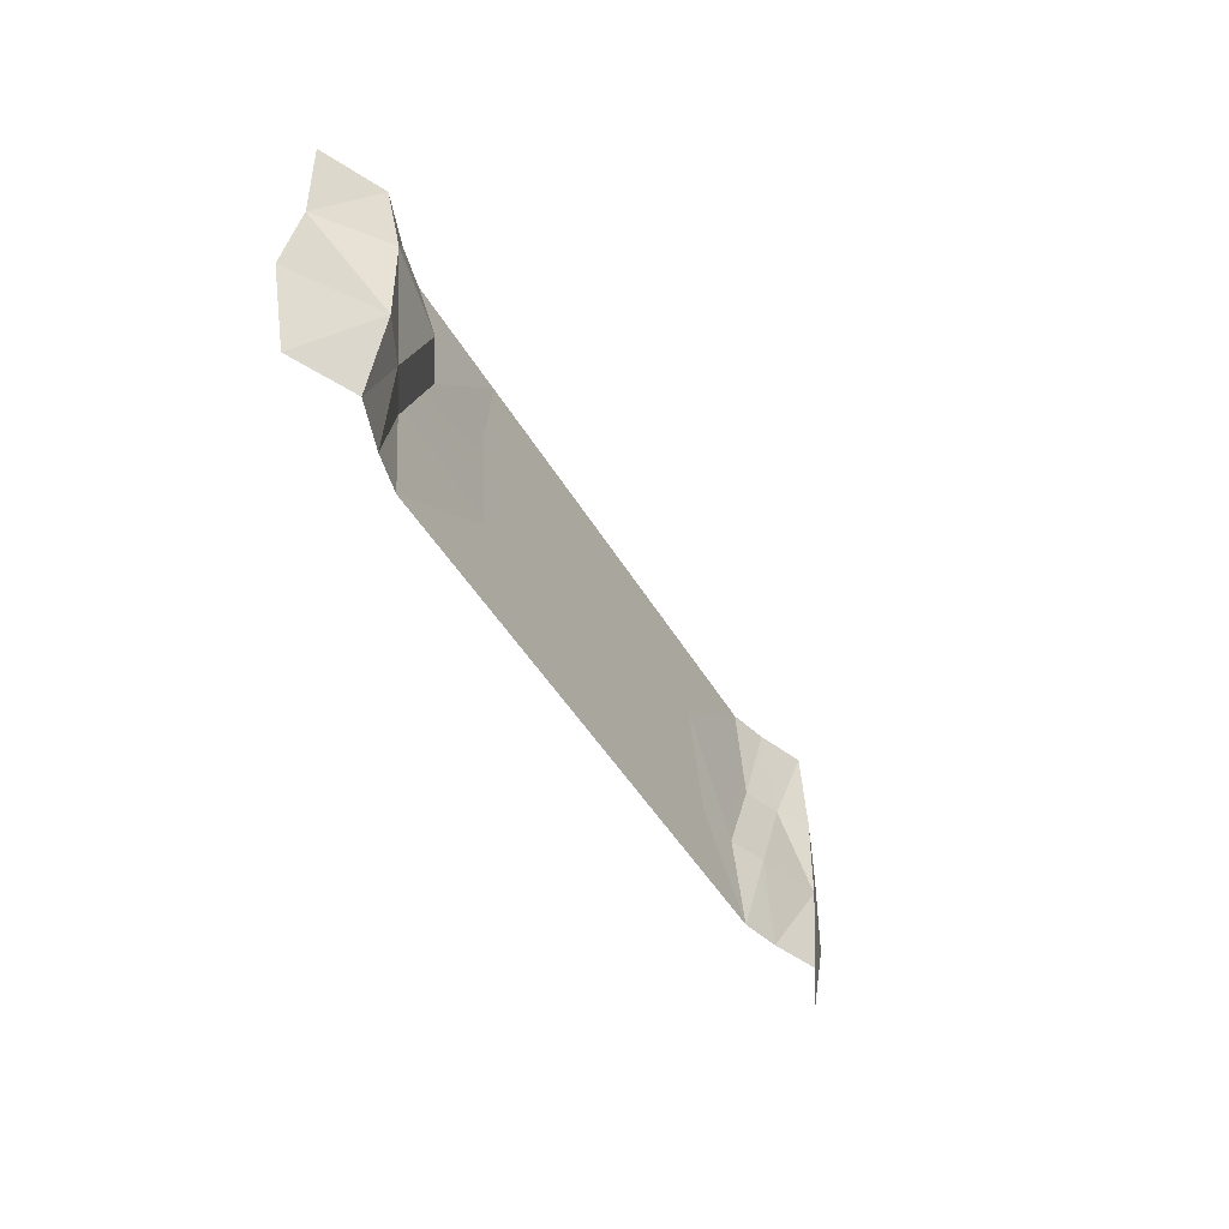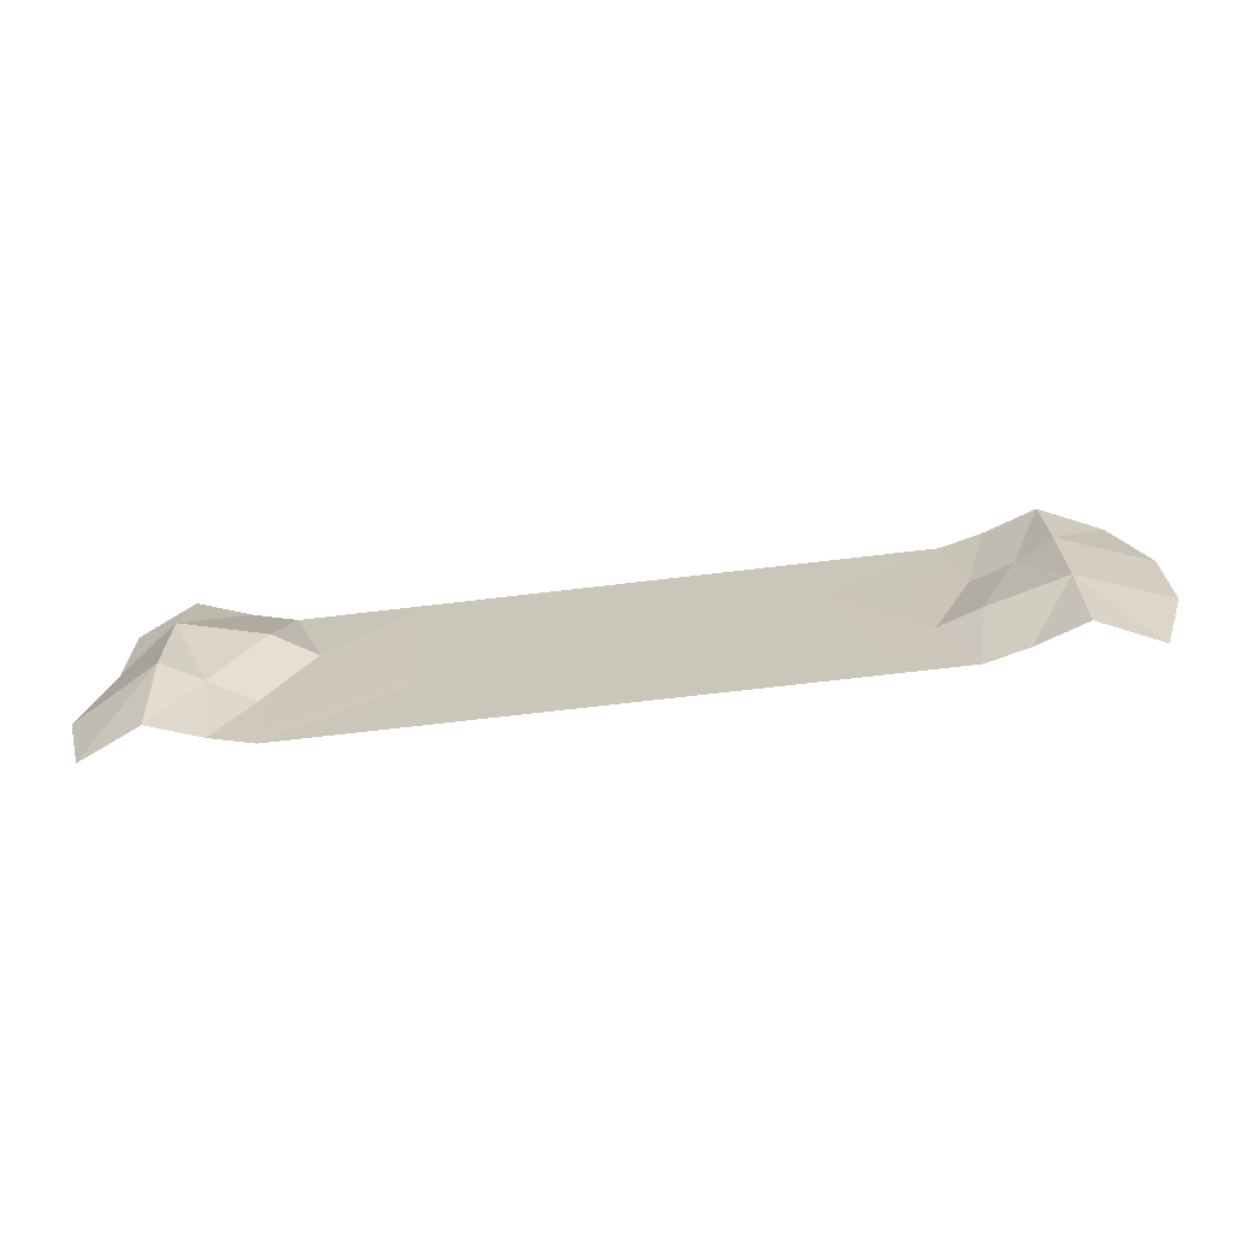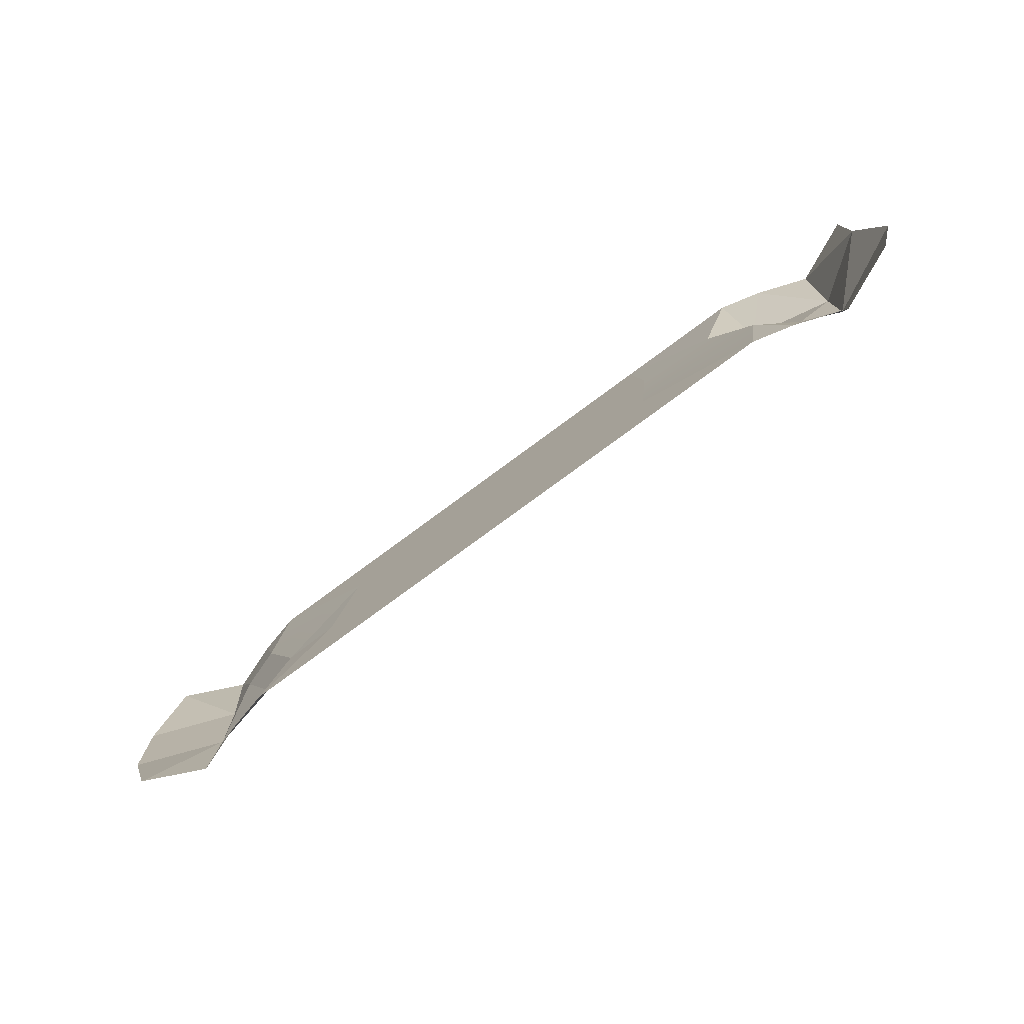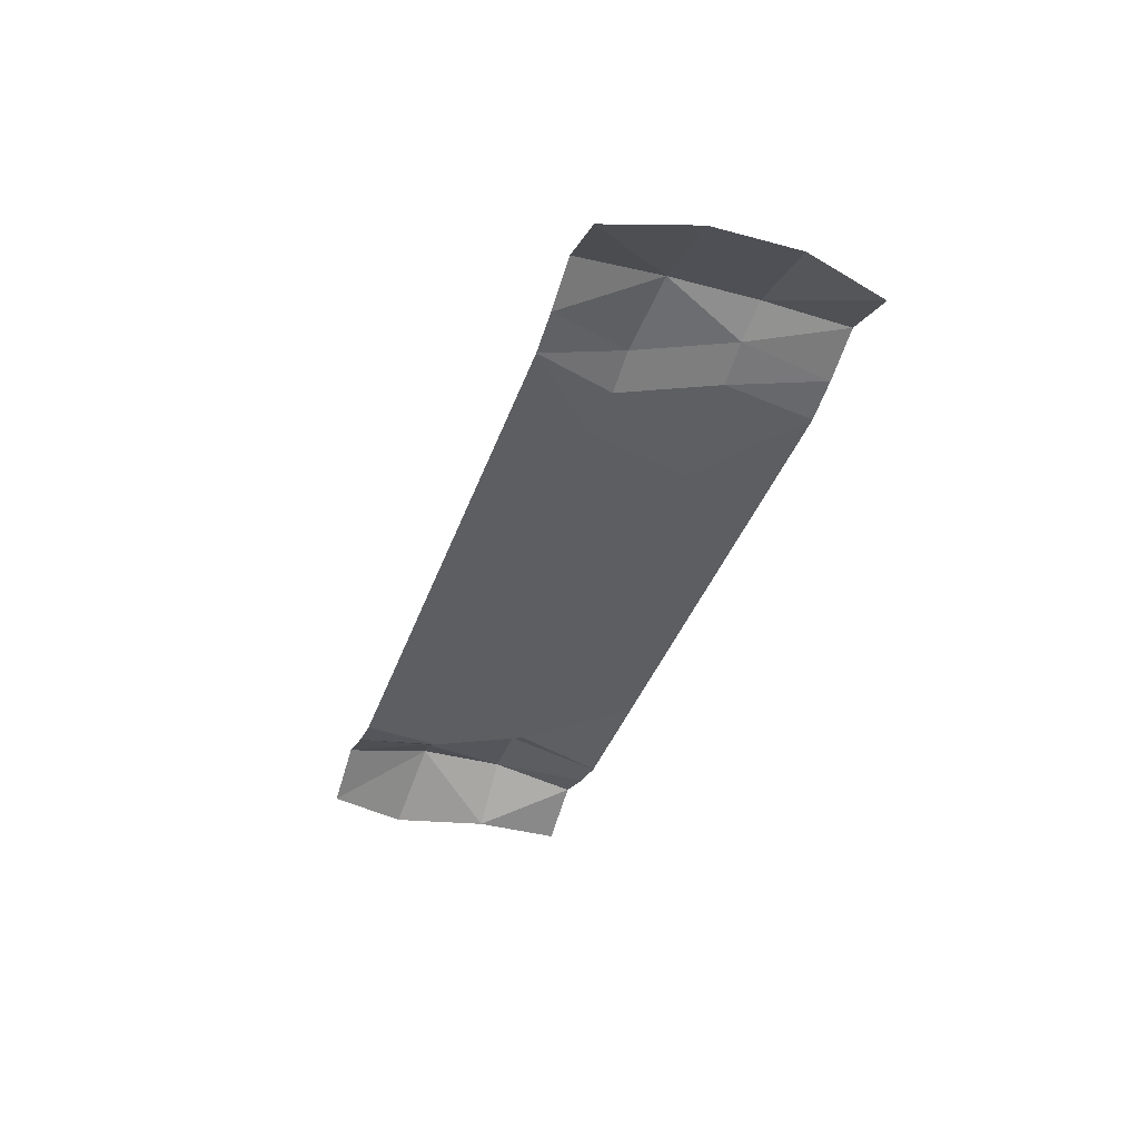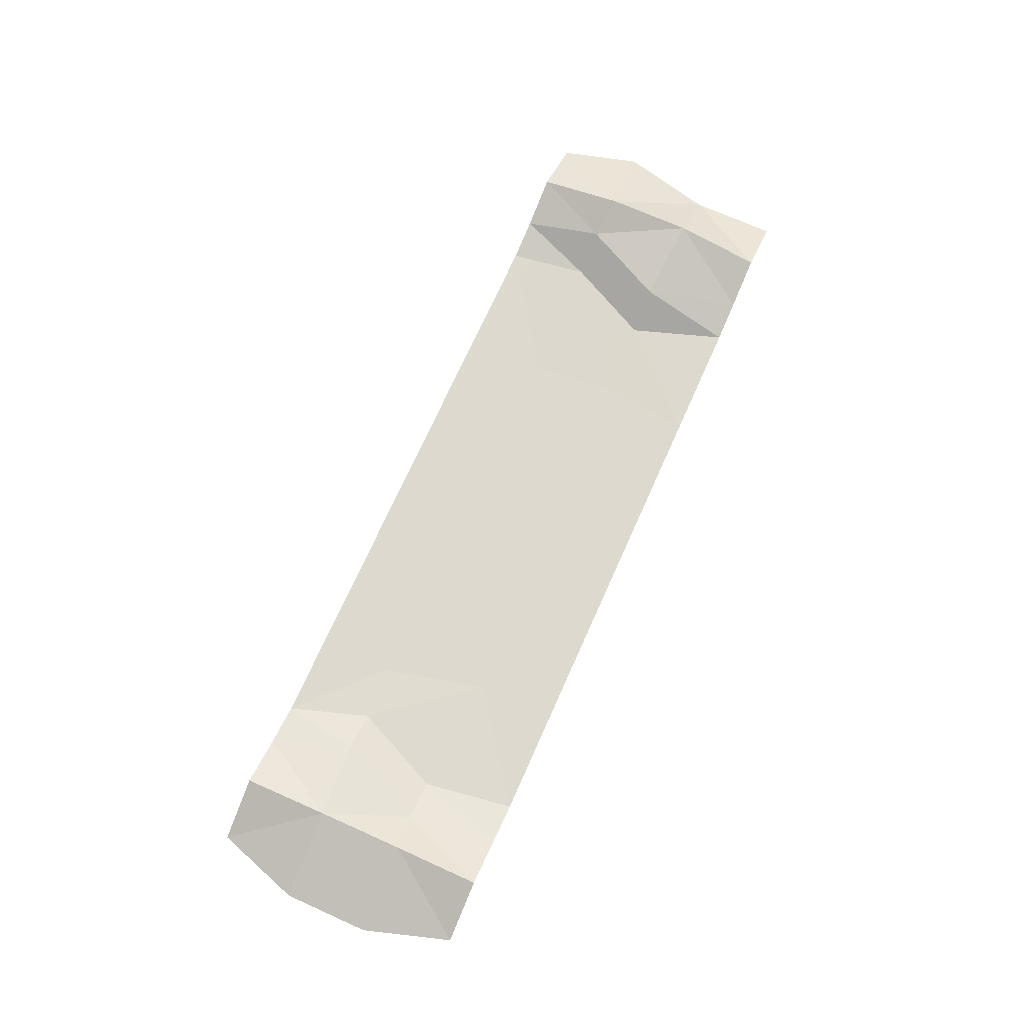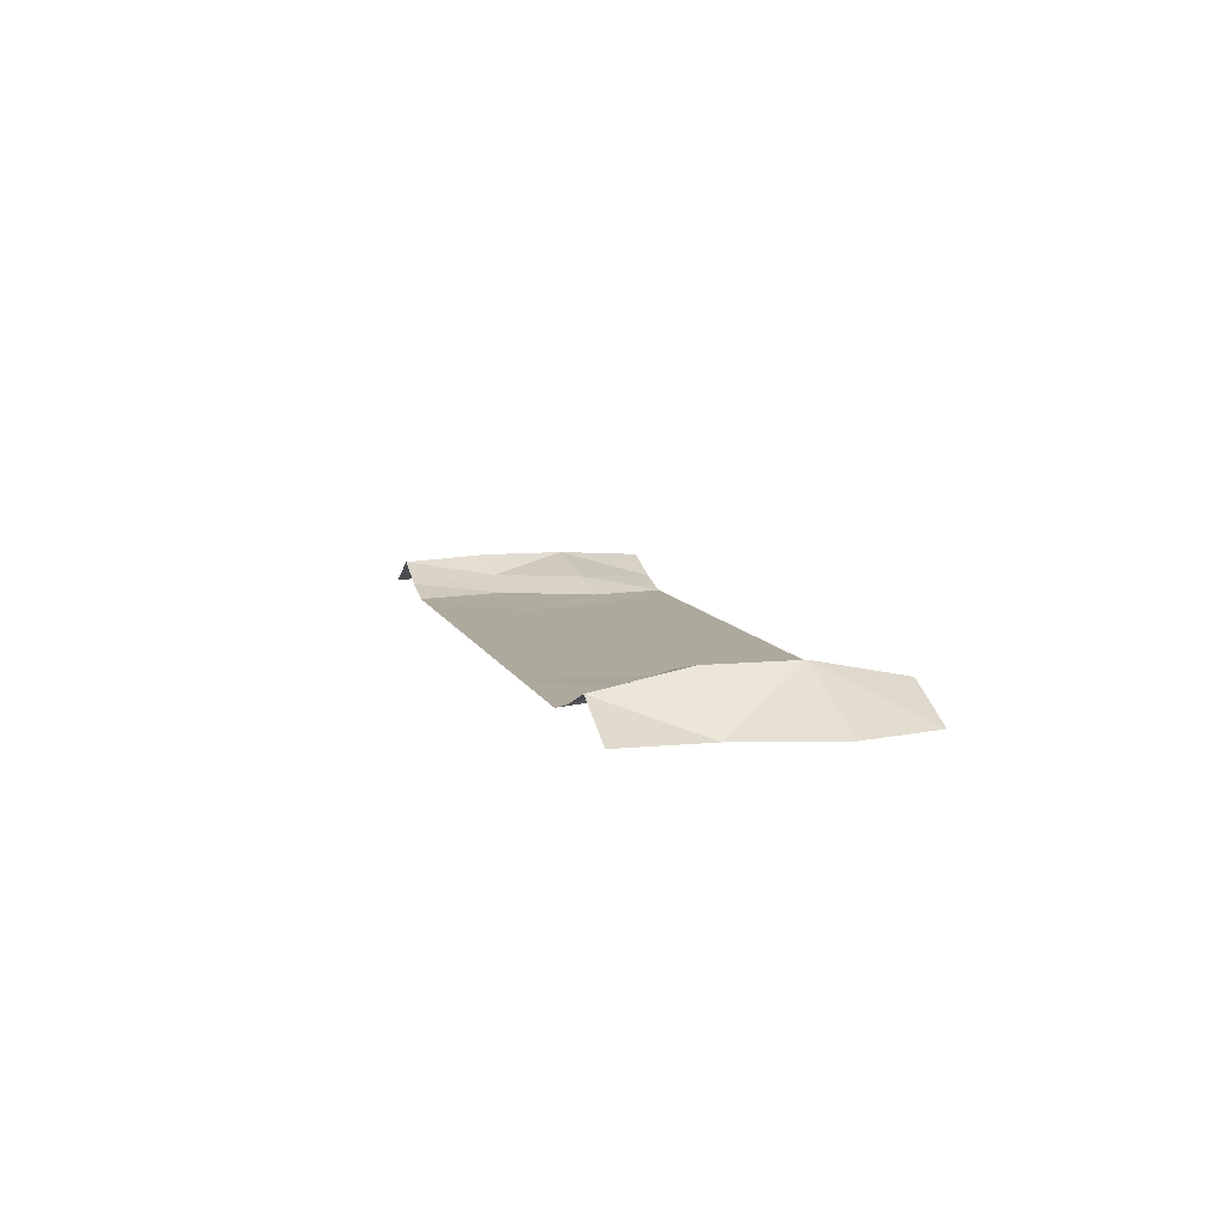
<metadata>
{"format":"obj","ext":"obj","renderer":"f3d","projection":"perspective","resolution":1024,"background":"white","views":[{"elev":-45.3,"azim":118.3,"up":"+Z"},{"elev":-67.0,"azim":-173.1,"up":"+Z"},{"elev":-76.5,"azim":36.5,"up":"+Z"},{"elev":-39.3,"azim":-108.6,"up":"+Y"},{"elev":71.4,"azim":-65.9,"up":"+Y"},{"elev":8.8,"azim":74.8,"up":"+Y"}]}
</metadata>
<code>
o SM_Env_Road_Straight_02
v -129.7 -4.822 50
v -135.2 -2.811 15.1
v -148.9 2.067 50
v -148.9 4.077 16.67
v -172.4 -8.713 50
v -183 -8.713 16.67
v 151.1 8.713 16.67
v 151.1 2.067 50
v 174.5 -8.713 16.67
v 174.5 -8.713 50
v 131.8 -4.822 50
v 119.2 1.825 14.03
v -114 -8.713 50
v -119.5 -8.134 15.1
v 116.1 -8.713 50
v 103.6 -8.045 14.03
v -66.54 -8.713 50
v -73.08 -8.713 19.35
v 68.67 -8.713 50
v 73.09 -8.713 19.03
v -18.03 -8.713 50
v -19.72 -8.713 17.69
v 20.15 -8.713 50
v 14.28 -8.713 16.94
v 151.1 2.067 -50
v 151.1 8.713 -16.67
v 174.5 -8.713 -50
v 183 -8.713 -19.59
v 136 1.825 -19.31
v 131.8 -4.822 -50
v 120.3 -8.045 -19.31
v 116.1 -8.713 -50
v 69.51 -8.713 -18.25
v 68.67 -8.713 -50
v 10.69 -8.713 -20.34
v 20.15 -8.713 -50
v -15.78 -8.713 -19.81
v -18.03 -8.713 -50
v -82.77 -8.713 -20.76
v -66.54 -8.713 -50
v -103.8 -8.134 -19.42
v -114 -8.713 -50
v -119.5 -2.811 -19.42
v -129.7 -4.822 -50
v -148.9 4.077 -16.67
v -148.9 2.067 -50
v -183 -8.713 -16.67
v -172.4 -8.713 -50
f 1 2 3
f 3 2 4
f 3 4 5
f 5 4 6
f 7 8 9
f 9 8 10
f 8 7 11
f 11 7 12
f 13 14 1
f 1 14 2
f 11 12 15
f 15 12 16
f 17 18 13
f 13 18 14
f 15 16 19
f 19 16 20
f 21 22 17
f 17 22 18
f 19 20 23
f 23 20 24
f 23 24 21
f 21 24 22
f 25 26 27
f 27 26 28
f 26 25 29
f 29 25 30
f 29 30 31
f 31 30 32
f 31 32 33
f 33 32 34
f 35 33 36
f 36 33 34
f 37 35 38
f 38 35 36
f 39 37 40
f 40 37 38
f 41 39 42
f 42 39 40
f 41 42 43
f 43 42 44
f 43 44 45
f 45 44 46
f 47 45 48
f 48 45 46
f 7 9 26
f 26 9 28
f 12 7 29
f 29 7 26
f 16 12 31
f 31 12 29
f 20 16 33
f 33 16 31
f 20 33 24
f 24 33 35
f 22 24 37
f 37 24 35
f 22 37 18
f 18 37 39
f 14 18 41
f 41 18 39
f 2 14 43
f 43 14 41
f 4 2 45
f 45 2 43
f 6 4 47
f 47 4 45

</code>
